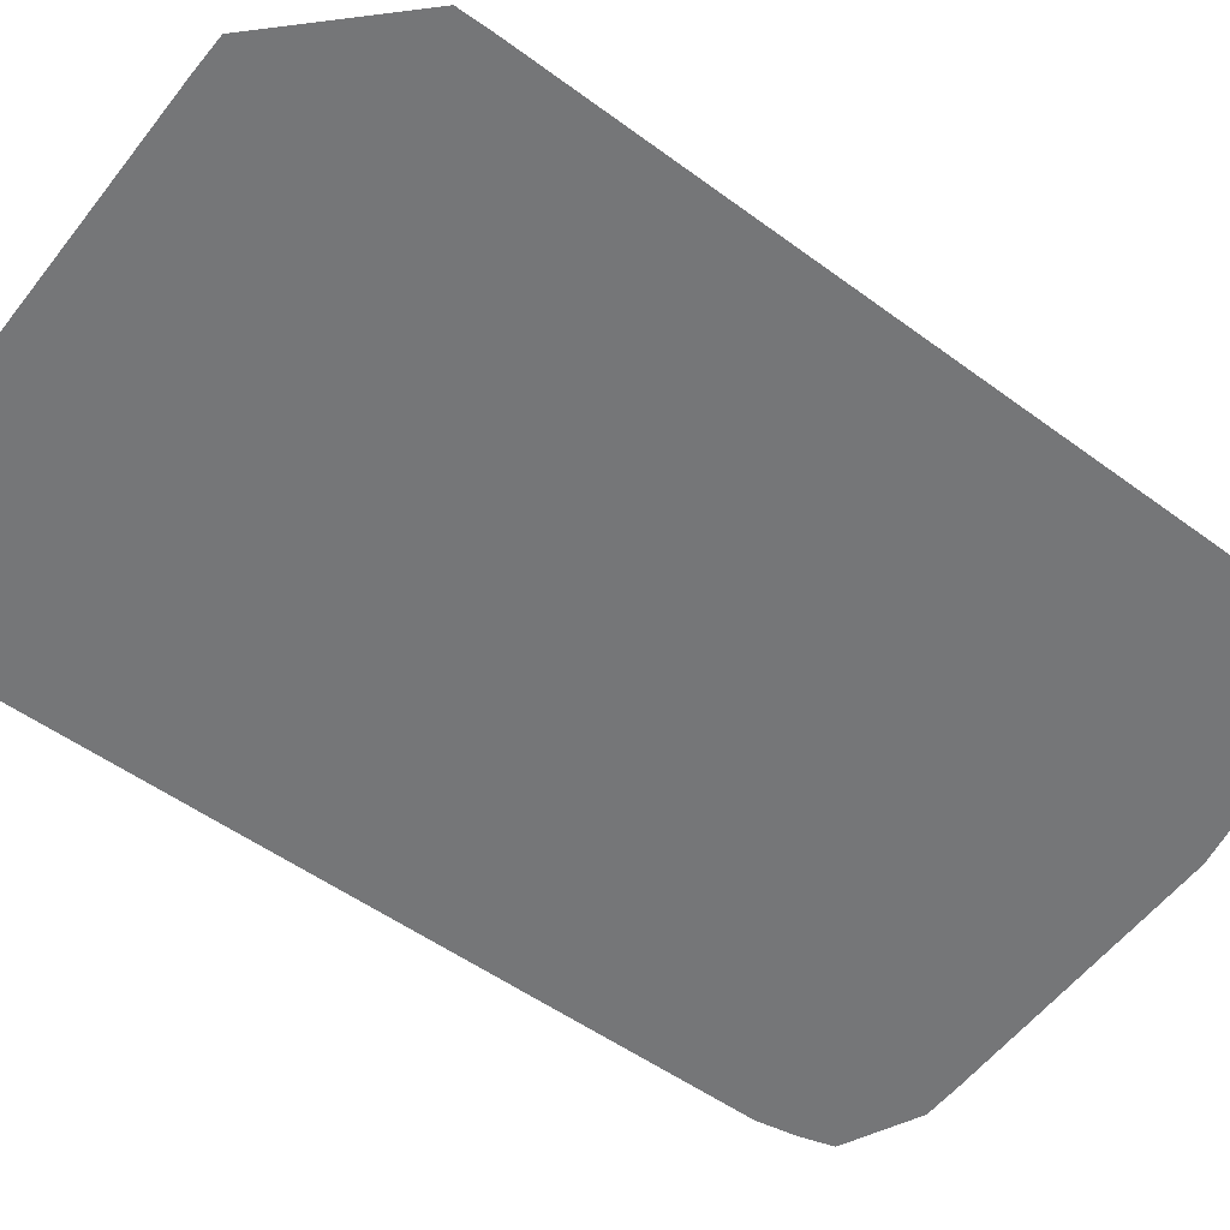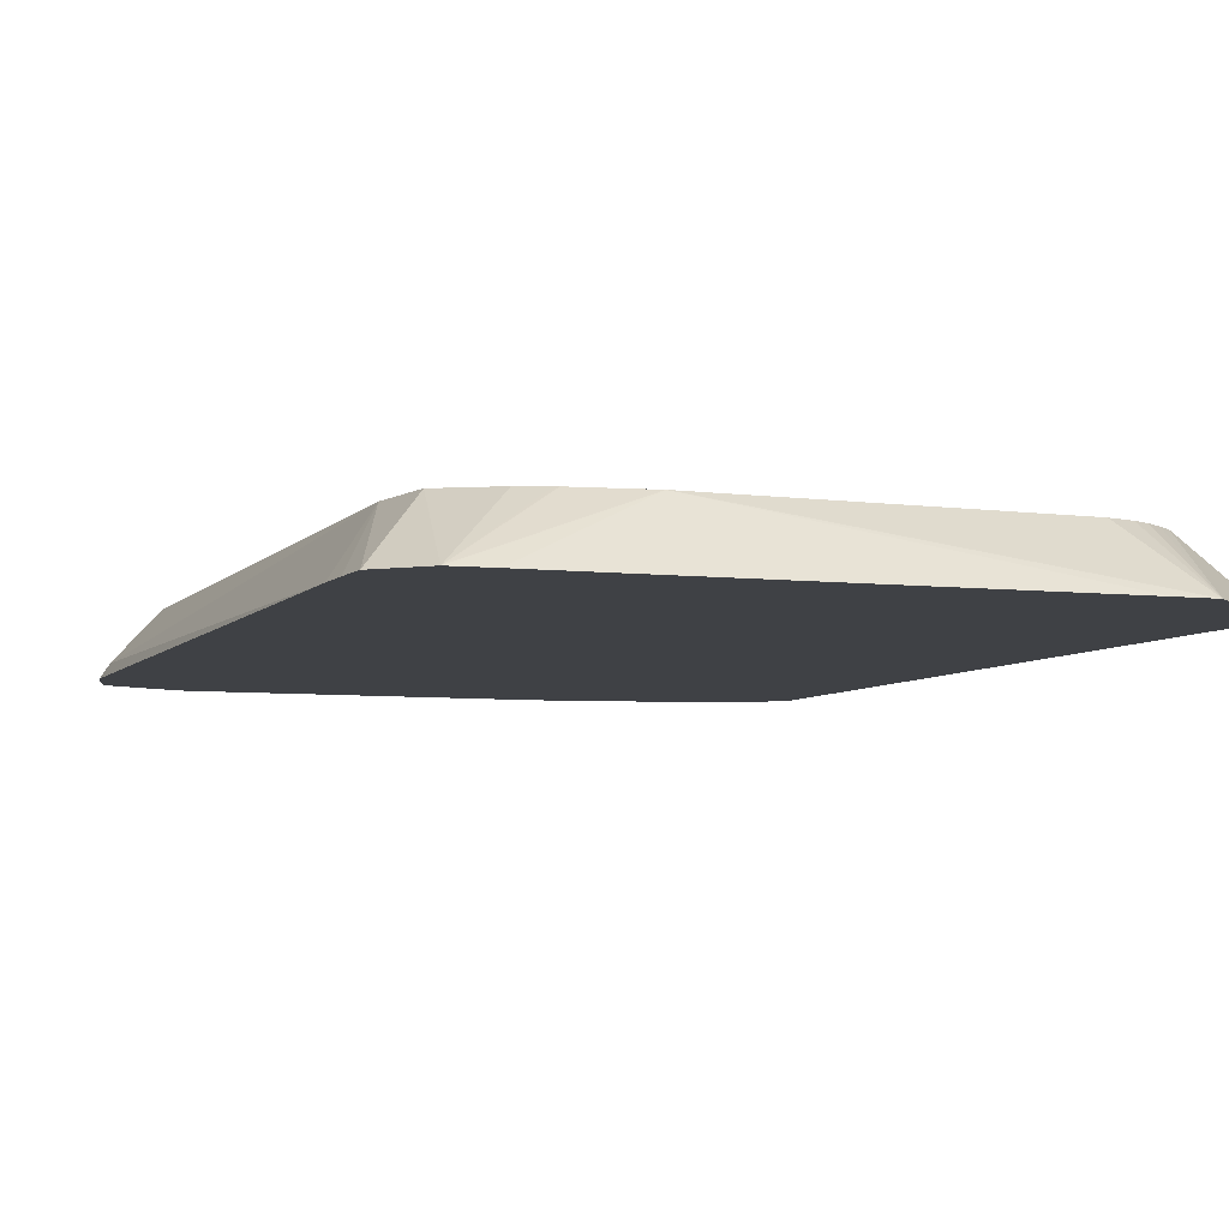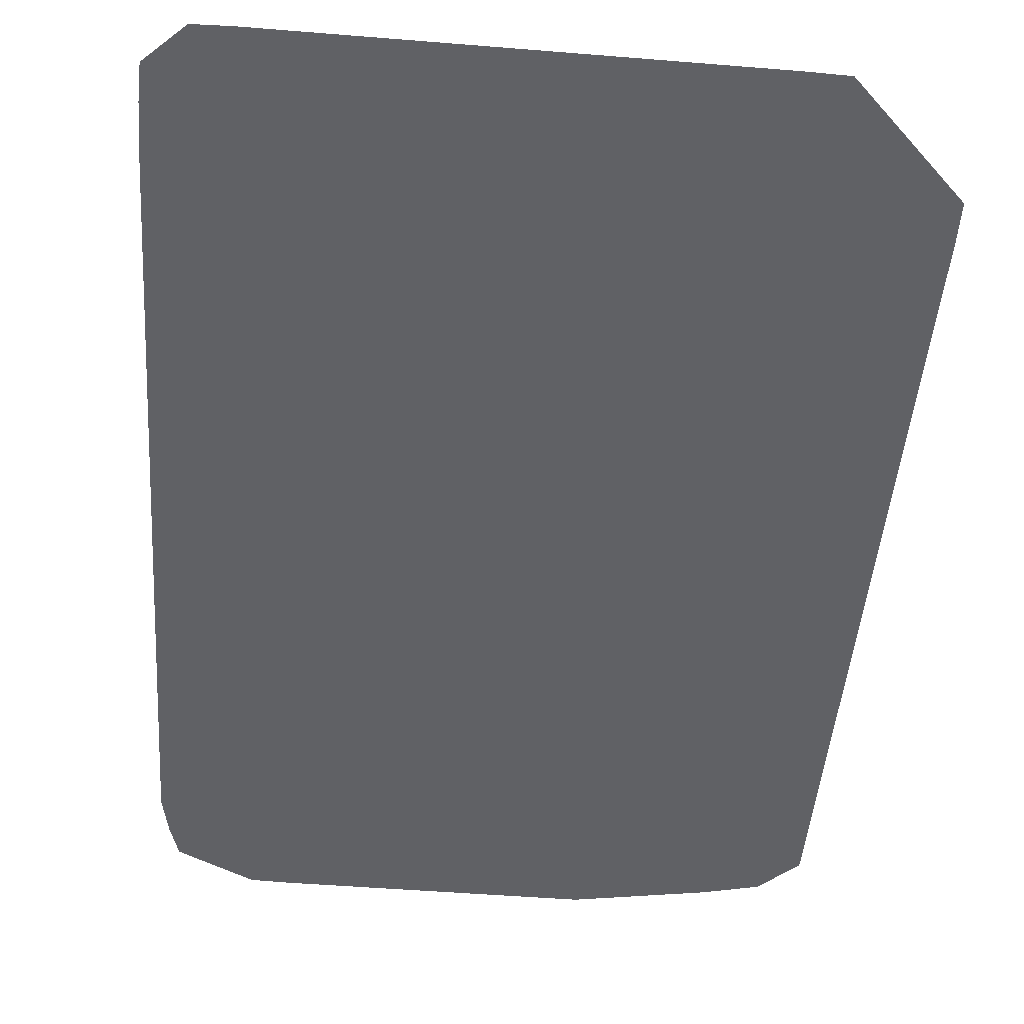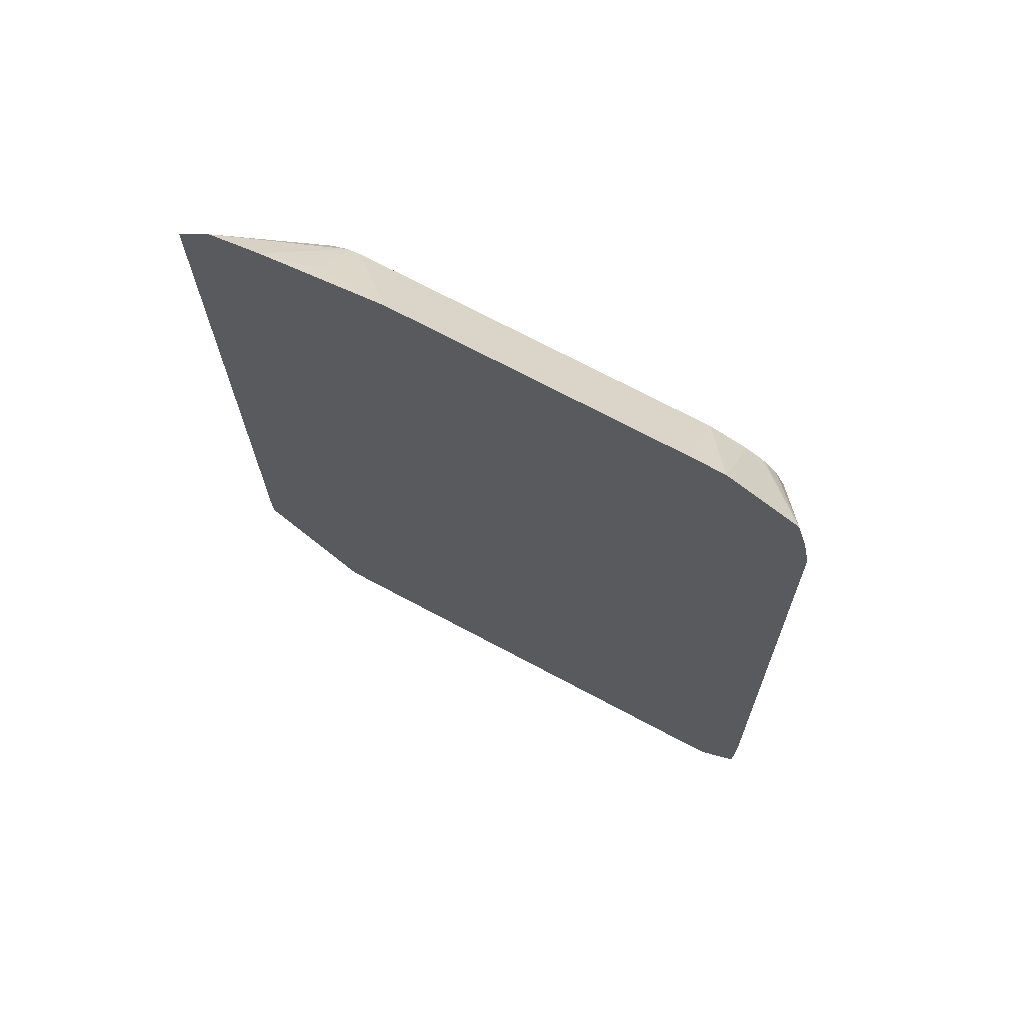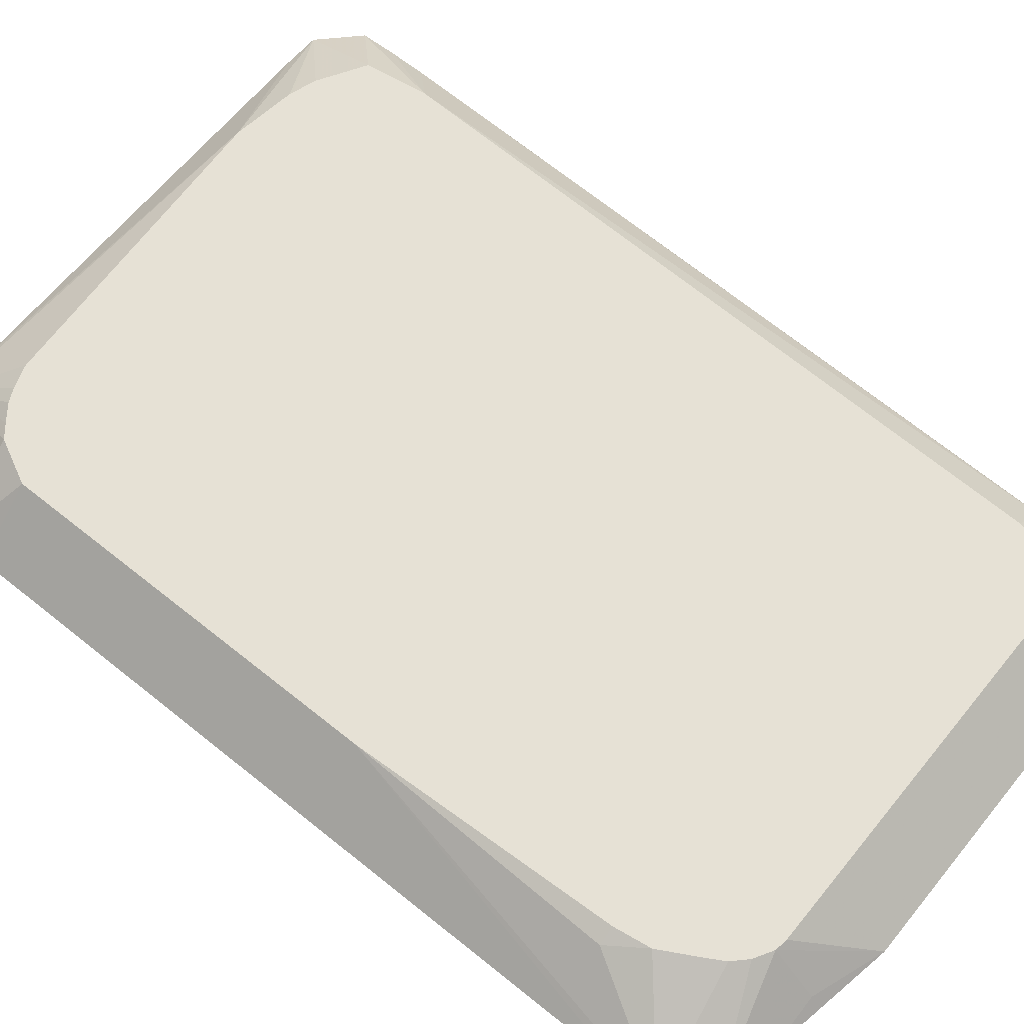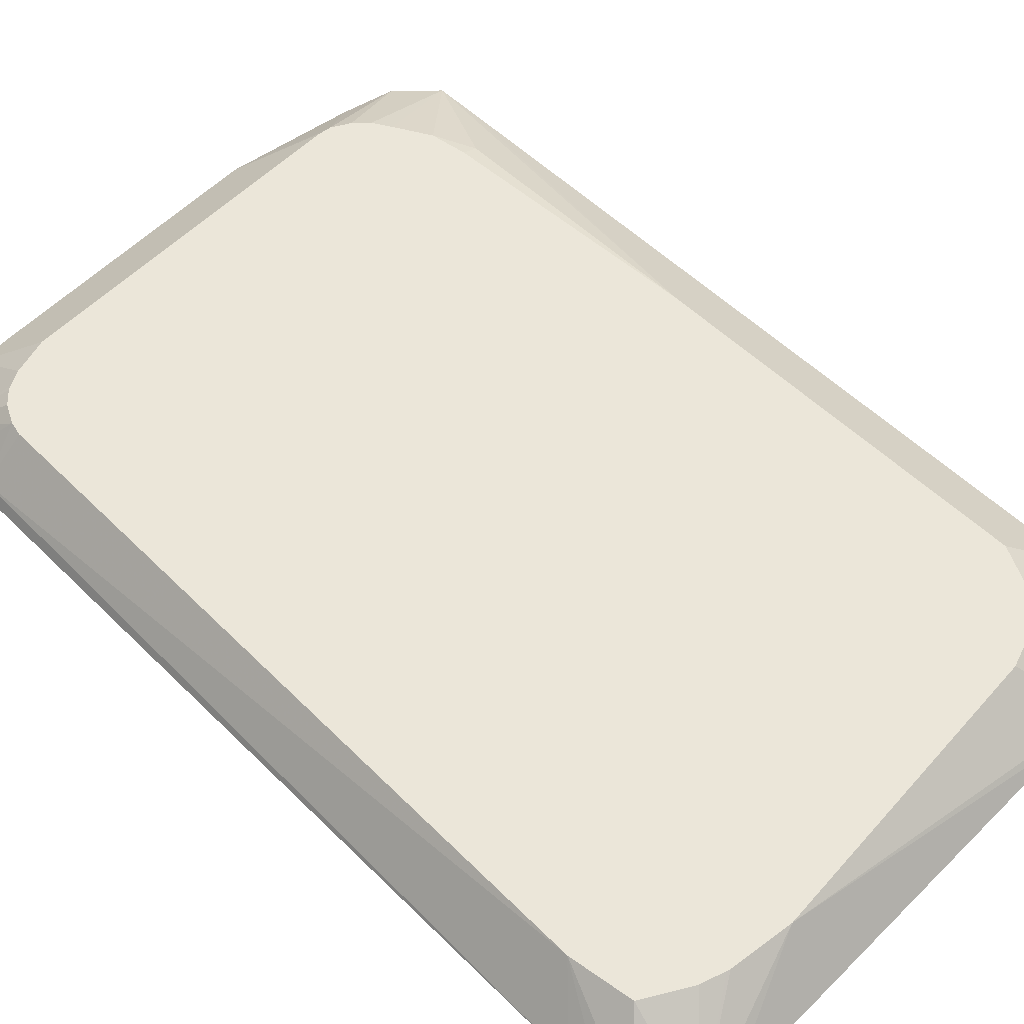
<metadata>
{"format":"obj","ext":"obj","renderer":"f3d","projection":"perspective","resolution":1024,"background":"white","views":[{"elev":-56.8,"azim":-127.5,"up":"+Y"},{"elev":-5.7,"azim":159.3,"up":"+Y"},{"elev":-48.7,"azim":174.8,"up":"+Y"},{"elev":71.9,"azim":28.0,"up":"+Z"},{"elev":64.5,"azim":-50.9,"up":"+Y"},{"elev":57.4,"azim":134.3,"up":"+Y"}]}
</metadata>
<code>
v -0.1762 -0.3138 0.8039
v -0.1761 -0.3138 0.8236
v -0.1416 -0.2832 0.6211
v -0.1762 -0.3138 0.4121
v -0.1565 -0.3138 0.8432
v -0.1153 -0.2832 0.8143
v -0.1209 -0.2832 0.8045
v -0.1317 -0.2832 0.7849
v -0.1439 -0.2878 0.7652
v -0.1348 -0.2832 0.7652
v -0.1416 -0.2832 0.4121
v -0.1757 -0.3138 0.3925
v -0.1279 -0.3138 0.8505
v -0.09808 -0.2832 0.8273
v -0.1078 -0.2832 0.8216
v -0.13 -0.2832 0.3888
v -0.1365 -0.3138 0.3532
v -0.05885 -0.3138 0.863
v -0.09808 -0.3074 0.8503
v -0.09125 -0.2832 0.8284
v -0.1228 -0.2832 0.3831
v -0.1176 -0.3138 0.3344
v 0.09808 -0.3138 0.863
v 0.09808 -0.2832 0.8284
v -0.114 -0.2832 0.3765
v 0.07293 -0.2832 0.3588
v -0.09791 -0.3138 0.334
v -0.1066 -0.2832 0.3729
v -0.09384 -0.2832 0.3686
v 0.1177 -0.3138 0.8625
v 0.1177 -0.2832 0.8231
v 0.156 -0.3138 0.3346
v 0.137 -0.3138 0.334
v 0.1073 -0.2832 0.3637
v 0.157 -0.3138 0.8429
v 0.1262 -0.2832 0.8189
v 0.1756 -0.3138 0.3542
v 0.1092 -0.2832 0.3643
v 0.122 -0.2832 0.3686
v 0.1465 -0.2832 0.3833
v 0.1623 -0.3138 0.8254
v 0.1399 -0.2832 0.8011
v 0.1346 -0.2832 0.8112
v 0.1282 -0.2832 0.8176
v 0.1762 -0.3138 0.3732
v 0.1514 -0.2832 0.4176
v 0.1667 -0.3138 0.8043
v 0.1635 -0.3074 0.798
v 0.1416 -0.2832 0.7934
v 0.1762 -0.3138 0.3928
f 22 26 27
f 14 19 18
f 14 18 20
f 16 21 22
f 18 24 20
f 18 23 24
f 21 25 22
f 13 19 14
f 16 22 17
f 13 18 19
f 3 16 11
f 11 16 12
f 8 10 9
f 5 15 6
f 5 14 15
f 5 13 14
f 4 11 12
f 3 25 21
f 3 21 16
f 22 25 28
f 12 16 17
f 22 28 29
f 42 48 49
f 23 30 24
f 3 28 25
f 46 49 48
f 45 46 50
f 41 48 42
f 41 47 48
f 37 46 45
f 37 40 46
f 35 44 36
f 35 43 44
f 35 42 43
f 35 41 42
f 32 40 37
f 32 39 40
f 32 38 39
f 32 34 38
f 30 36 31
f 30 35 36
f 26 34 32
f 26 33 27
f 26 32 33
f 24 30 31
f 22 29 26
f 3 29 28
f 1 11 4
f 3 34 26
f 1 13 5
f 1 18 13
f 1 23 18
f 1 30 23
f 1 35 30
f 1 41 35
f 1 47 41
f 1 50 47
f 1 45 50
f 1 5 2
f 1 37 45
f 1 33 32
f 1 27 33
f 1 22 27
f 1 17 22
f 1 12 17
f 1 4 12
f 1 3 11
f 1 2 3
f 46 48 50
f 1 32 37
f 2 5 6
f 2 6 7
f 2 7 8
f 3 38 34
f 3 39 38
f 3 40 39
f 3 46 40
f 3 49 46
f 3 42 49
f 3 43 42
f 3 44 43
f 3 36 44
f 3 31 36
f 3 24 31
f 3 20 24
f 3 14 20
f 3 15 14
f 3 6 15
f 3 7 6
f 3 8 7
f 3 10 8
f 3 9 10
f 2 9 3
f 2 8 9
f 3 26 29
f 47 50 48

</code>
